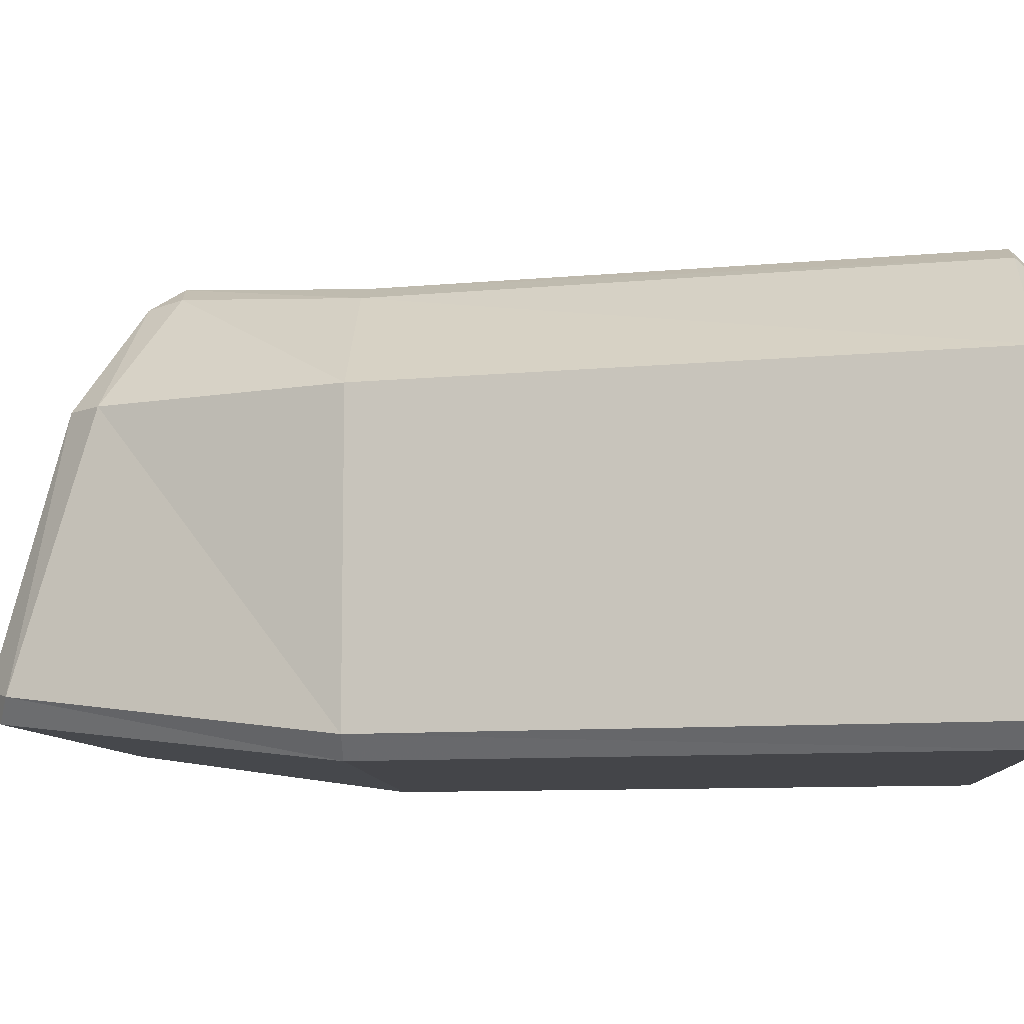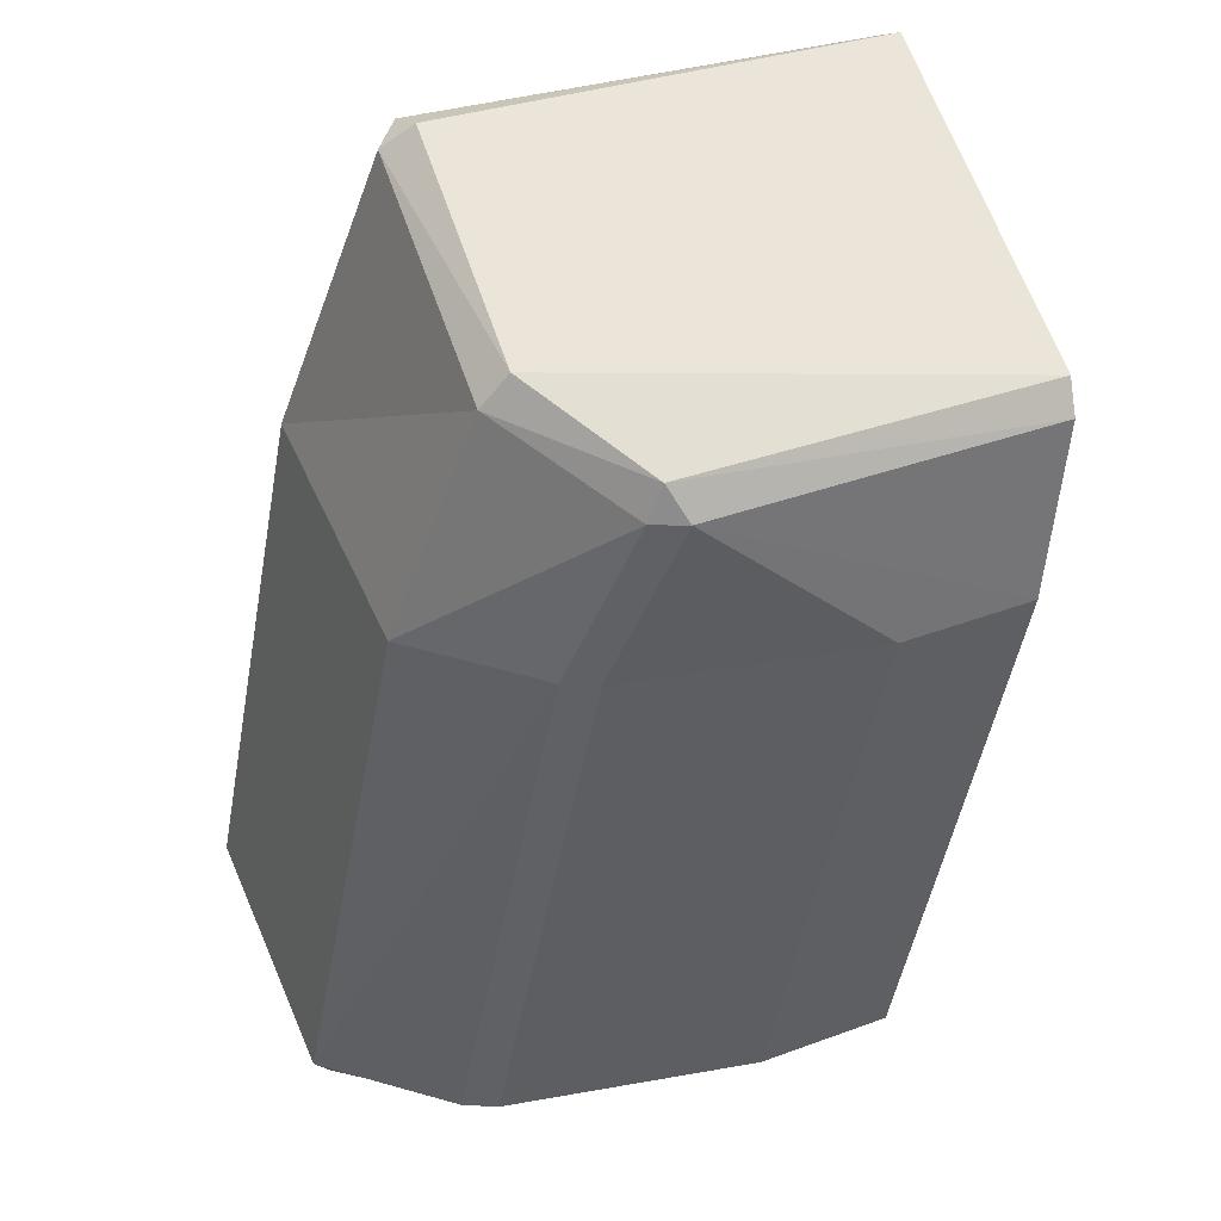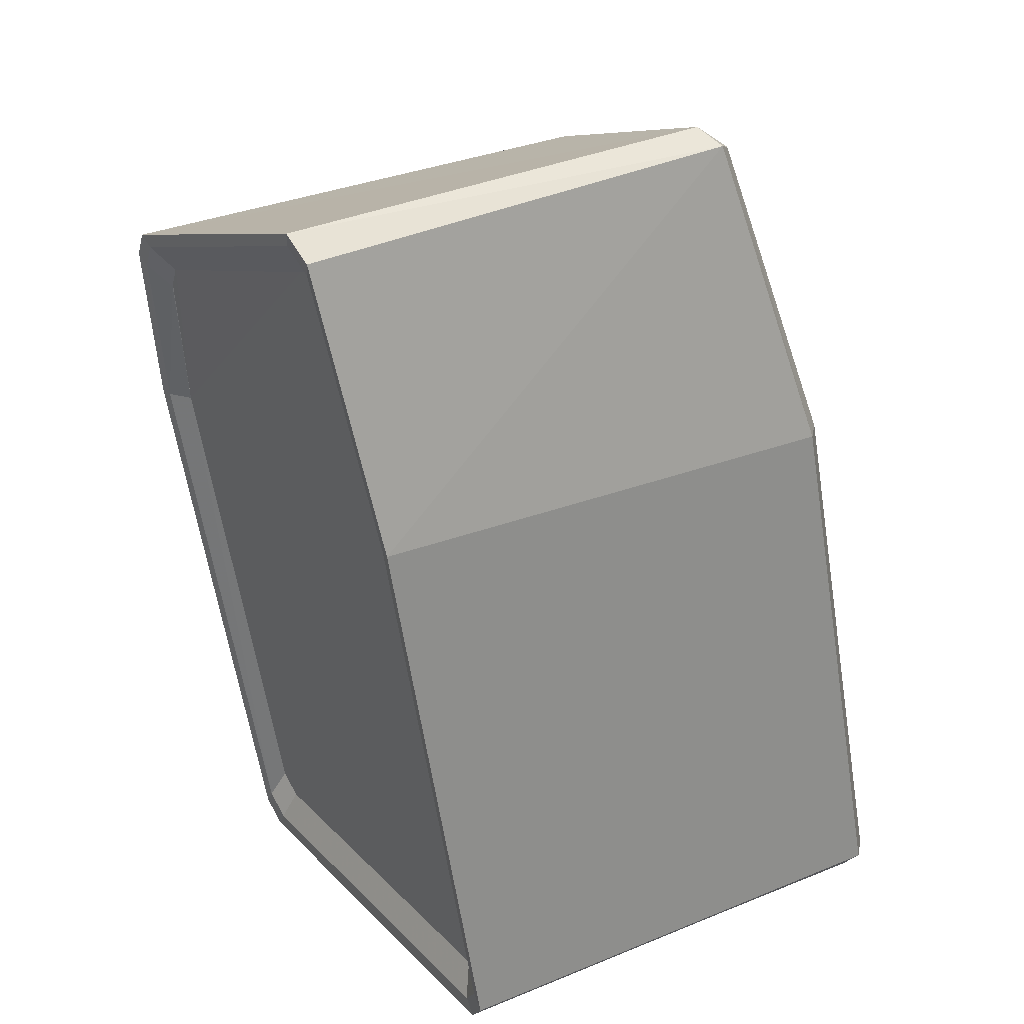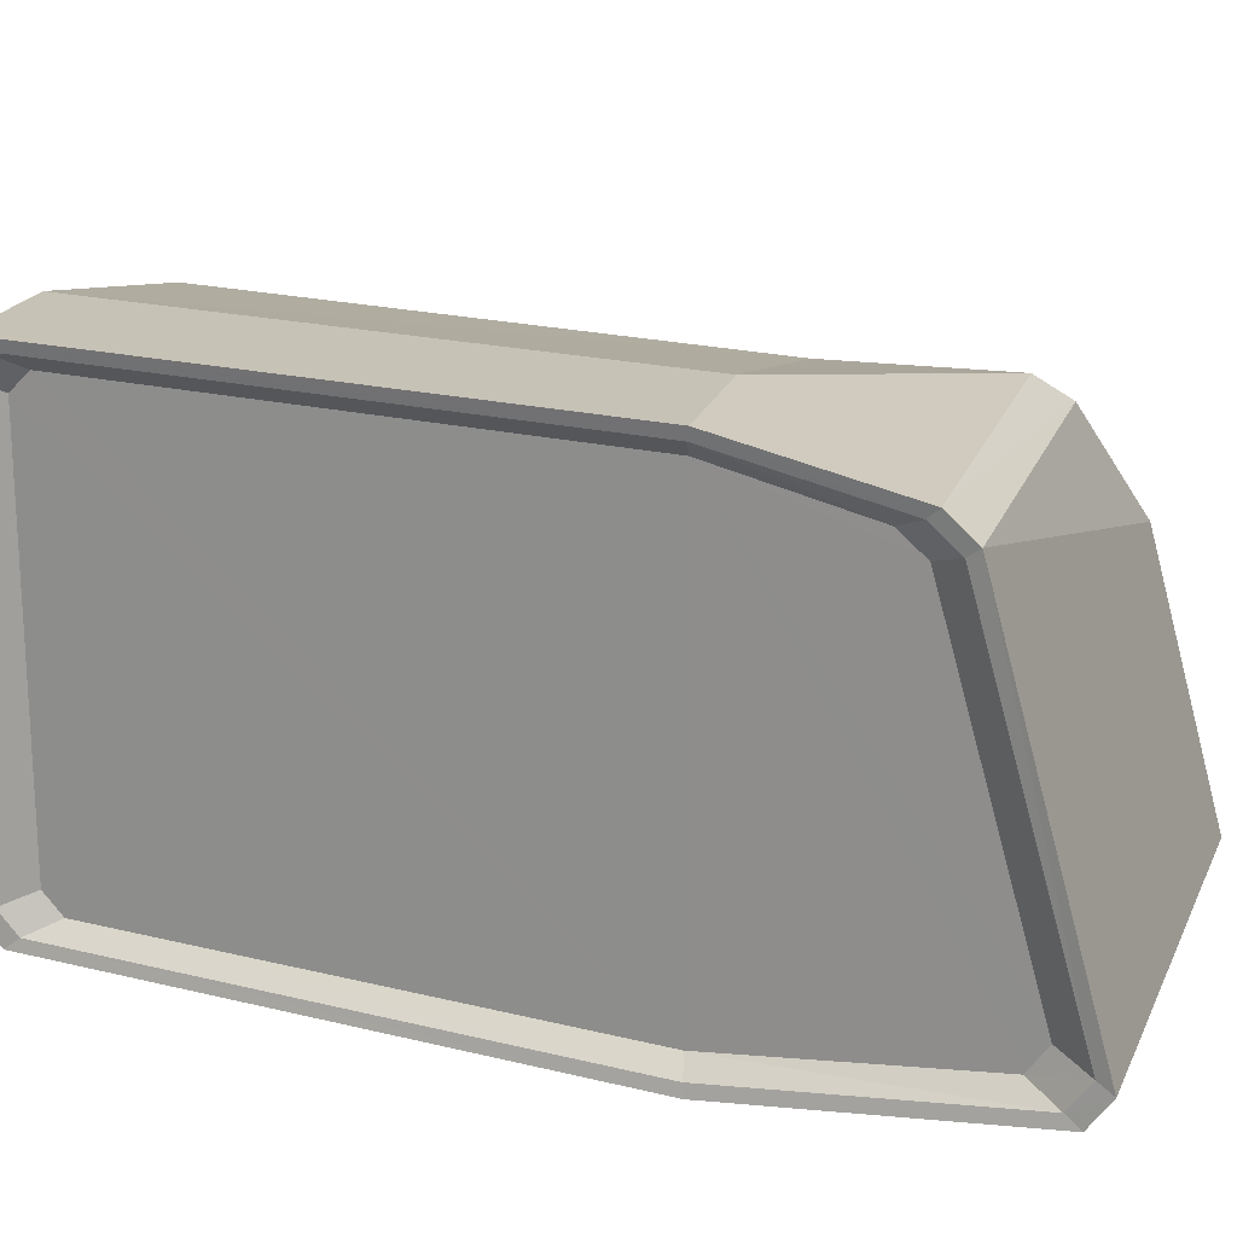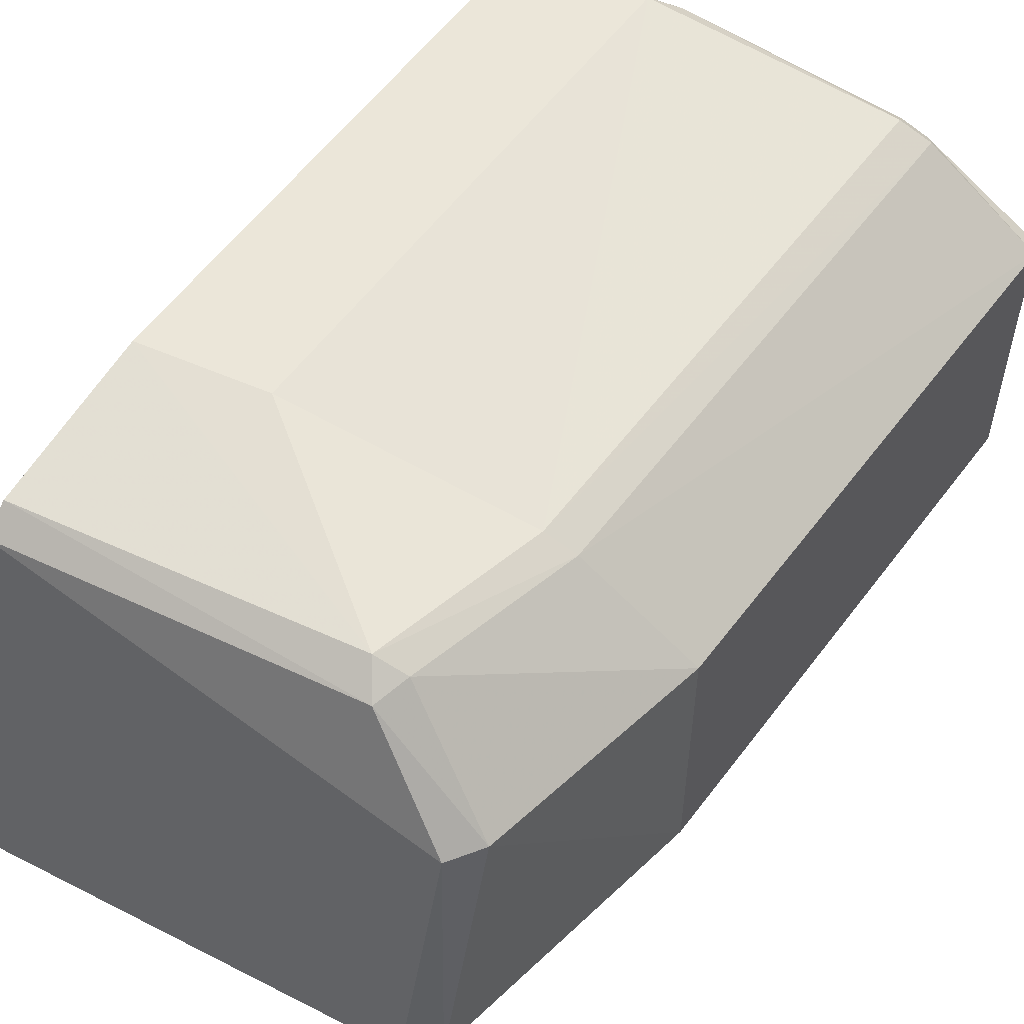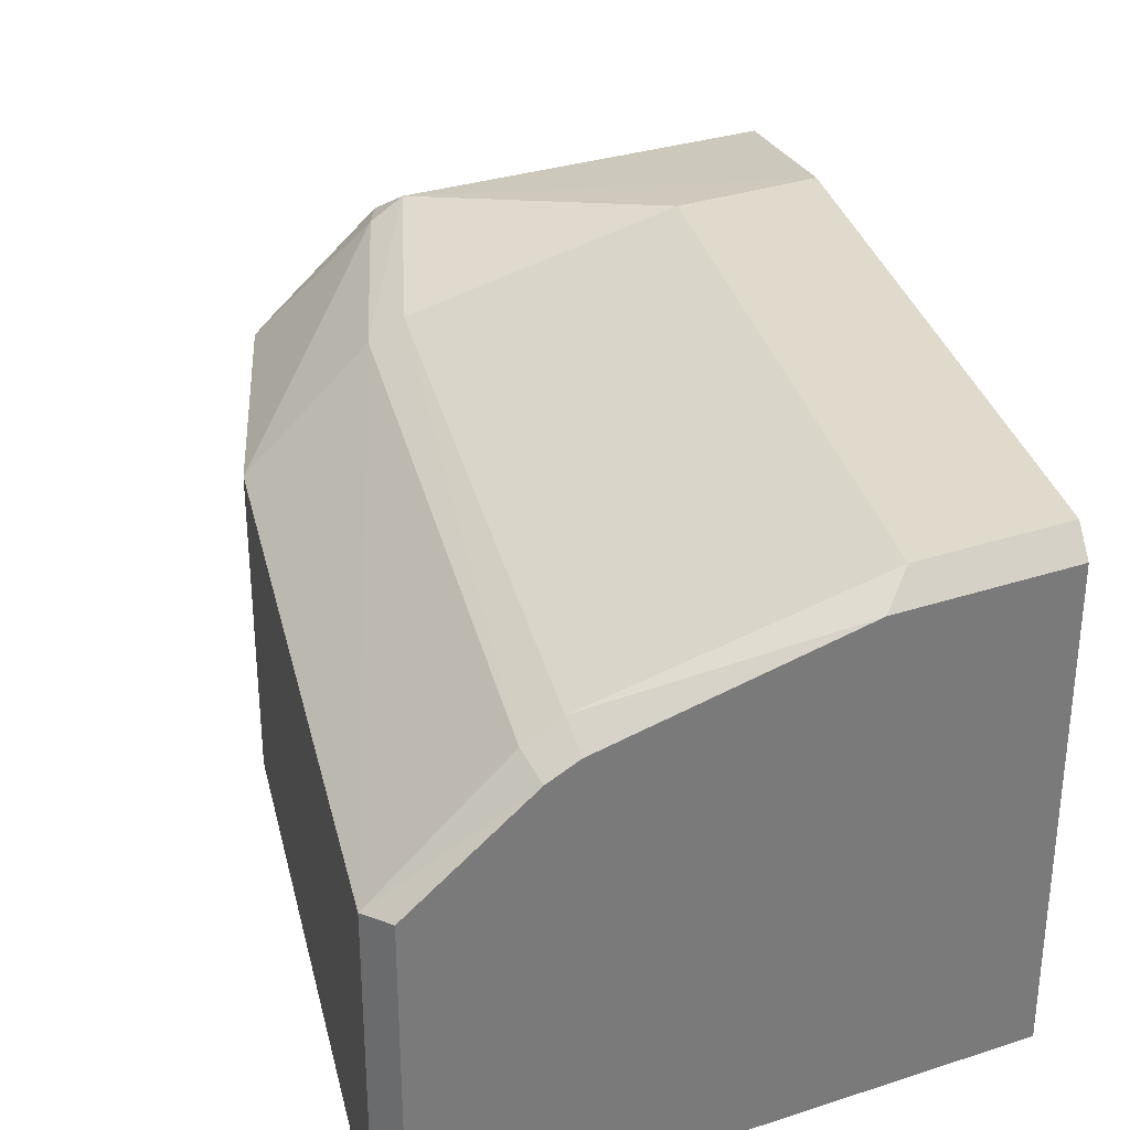
<metadata>
{"format":"obj","ext":"obj","renderer":"f3d","projection":"perspective","resolution":1024,"background":"white","views":[{"elev":-9.0,"azim":93.3,"up":"+Y"},{"elev":46.1,"azim":157.4,"up":"+Z"},{"elev":25.5,"azim":-33.1,"up":"+Z"},{"elev":19.2,"azim":-74.7,"up":"+Y"},{"elev":55.1,"azim":24.8,"up":"+Y"},{"elev":33.0,"azim":155.6,"up":"+Y"}]}
</metadata>
<code>
v 0.05031 0.05761 0.1996
v 0.05428 0.05608 0.1874
v 0.04652 0.05608 0.1874
v 0.05121 0.05847 0.1992
v 0.04999 0.05878 0.2001
v 0.0505 0.0683 0.1974
v 0.03329 0.07265 0.1951
v 0.04729 0.07265 0.1955
v 0.03347 0.07353 0.194
v 0.03345 0.07232 0.1946
v 0.03277 0.05911 0.1985
v 0.03363 0.05953 0.1973
v 0.03376 0.05851 0.1966
v 0.0329 0.05801 0.1977
v 0.03259 0.05878 0.1991
v 0.03273 0.05763 0.1983
v 0.03472 0.05653 0.1874
v 0.03541 0.05712 0.1872
v 0.03886 0.05712 0.1676
v 0.03839 0.05653 0.1663
v 0.03463 0.05608 0.1874
v 0.03841 0.05608 0.1657
v 0.03854 0.05735 0.1655
v 0.03899 0.05788 0.1668
v 0.03899 0.073 0.1668
v 0.03854 0.07352 0.1655
v 0.03855 0.05694 0.1649
v 0.05082 0.05694 0.1649
v 0.05065 0.05608 0.1657
v 0.05849 0.05689 0.1649
v 0.05865 0.05608 0.1657
v 0.05878 0.05725 0.1649
v 0.05946 0.05689 0.1657
v 0.05878 0.0683 0.1649
v 0.05946 0.0683 0.1657
v 0.05461 0.07146 0.1649
v 0.05491 0.07218 0.1657
v 0.05353 0.07199 0.1649
v 0.05363 0.0728 0.1657
v 0.04478 0.07391 0.1649
v 0.04371 0.07477 0.1657
v 0.03855 0.07391 0.1649
v 0.03841 0.07477 0.1657
v 0.03839 0.07433 0.1663
v 0.03472 0.07433 0.1874
v 0.03541 0.07376 0.1872
v 0.03444 0.07265 0.1927
v 0.03363 0.07315 0.1936
v 0.03463 0.07477 0.1874
v 0.03978 0.07477 0.1874
v 0.04672 0.07352 0.1943
v 0.04941 0.0728 0.1874
v 0.05065 0.07218 0.1874
v 0.04795 0.07286 0.1941
v 0.03427 0.07187 0.1937
v 0.0516 0.0683 0.1963
v 0.05507 0.0683 0.1874
v 0.05507 0.05689 0.1874
v 0.03886 0.07376 0.1676
v 0.05082 0.0683 0.1649
v 0.03377 0.05851 0.1968
v 0.03364 0.05953 0.1975
v 0.03428 0.07187 0.1938
v 0.03445 0.07265 0.1929
f 1 2 3
f 1 4 2
f 5 4 1
f 4 5 6
f 7 6 5
f 7 8 6
f 7 9 8
f 9 7 10
f 11 10 7
f 10 11 12
f 13 12 11
f 11 14 13
f 14 11 15
f 7 15 11
f 5 15 7
f 5 1 15
f 16 15 1
f 15 16 14
f 17 14 16
f 14 17 18
f 19 18 17
f 17 20 19
f 20 17 21
f 16 21 17
f 21 16 1
f 1 3 21
f 22 21 3
f 21 22 20
f 23 20 22
f 20 23 24
f 25 24 23
f 23 26 25
f 26 23 27
f 22 27 23
f 27 22 28
f 29 28 22
f 28 29 30
f 31 30 29
f 30 31 32
f 33 32 31
f 32 33 34
f 35 34 33
f 34 35 36
f 37 36 35
f 36 37 38
f 39 38 37
f 38 39 40
f 41 40 39
f 40 41 42
f 43 42 41
f 42 43 44
f 45 44 43
f 44 45 46
f 47 46 45
f 45 48 47
f 48 45 49
f 43 49 45
f 50 49 43
f 49 50 51
f 50 52 51
f 52 50 41
f 43 41 50
f 41 39 52
f 39 37 52
f 53 52 37
f 52 53 51
f 54 51 53
f 8 51 54
f 51 8 9
f 51 9 49
f 49 9 48
f 10 48 9
f 48 10 55
f 12 55 10
f 55 47 48
f 8 54 56
f 57 56 54
f 56 57 58
f 33 58 57
f 33 31 58
f 2 58 31
f 58 2 4
f 58 4 56
f 6 56 4
f 56 6 8
f 2 31 29
f 29 3 2
f 3 29 22
f 57 35 33
f 35 57 53
f 54 53 57
f 53 37 35
f 46 59 44
f 26 44 59
f 44 26 42
f 27 42 26
f 60 42 27
f 42 60 40
f 38 40 60
f 60 36 38
f 60 34 36
f 34 60 28
f 27 28 60
f 28 32 34
f 28 30 32
f 59 25 26
f 24 19 20
f 18 13 14
f 61 18 46
f 59 46 18
f 18 25 59
f 18 24 25
f 18 19 24
f 46 62 61
f 46 63 62
f 46 64 63

</code>
